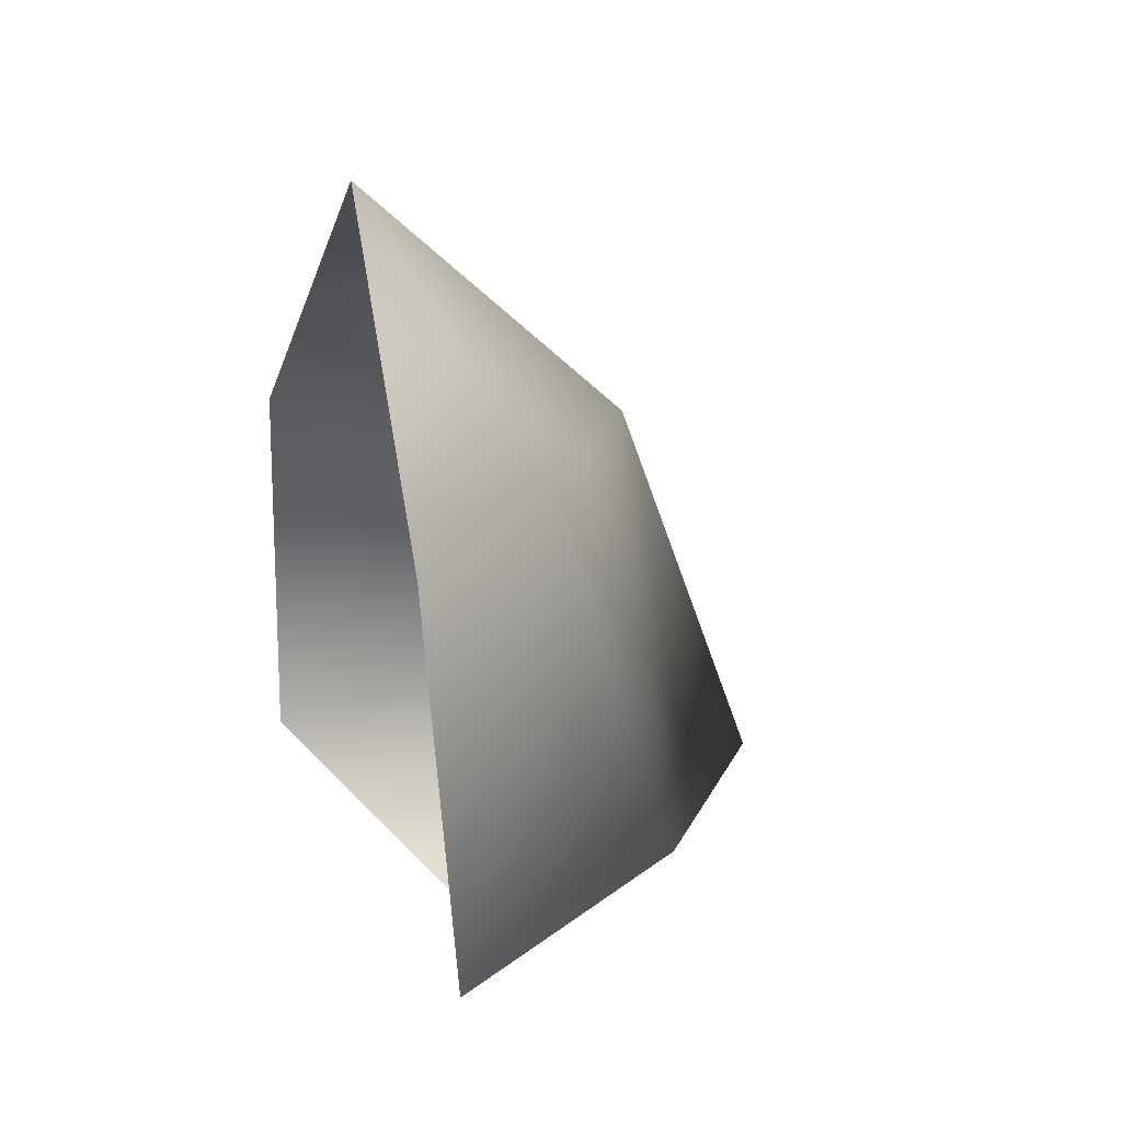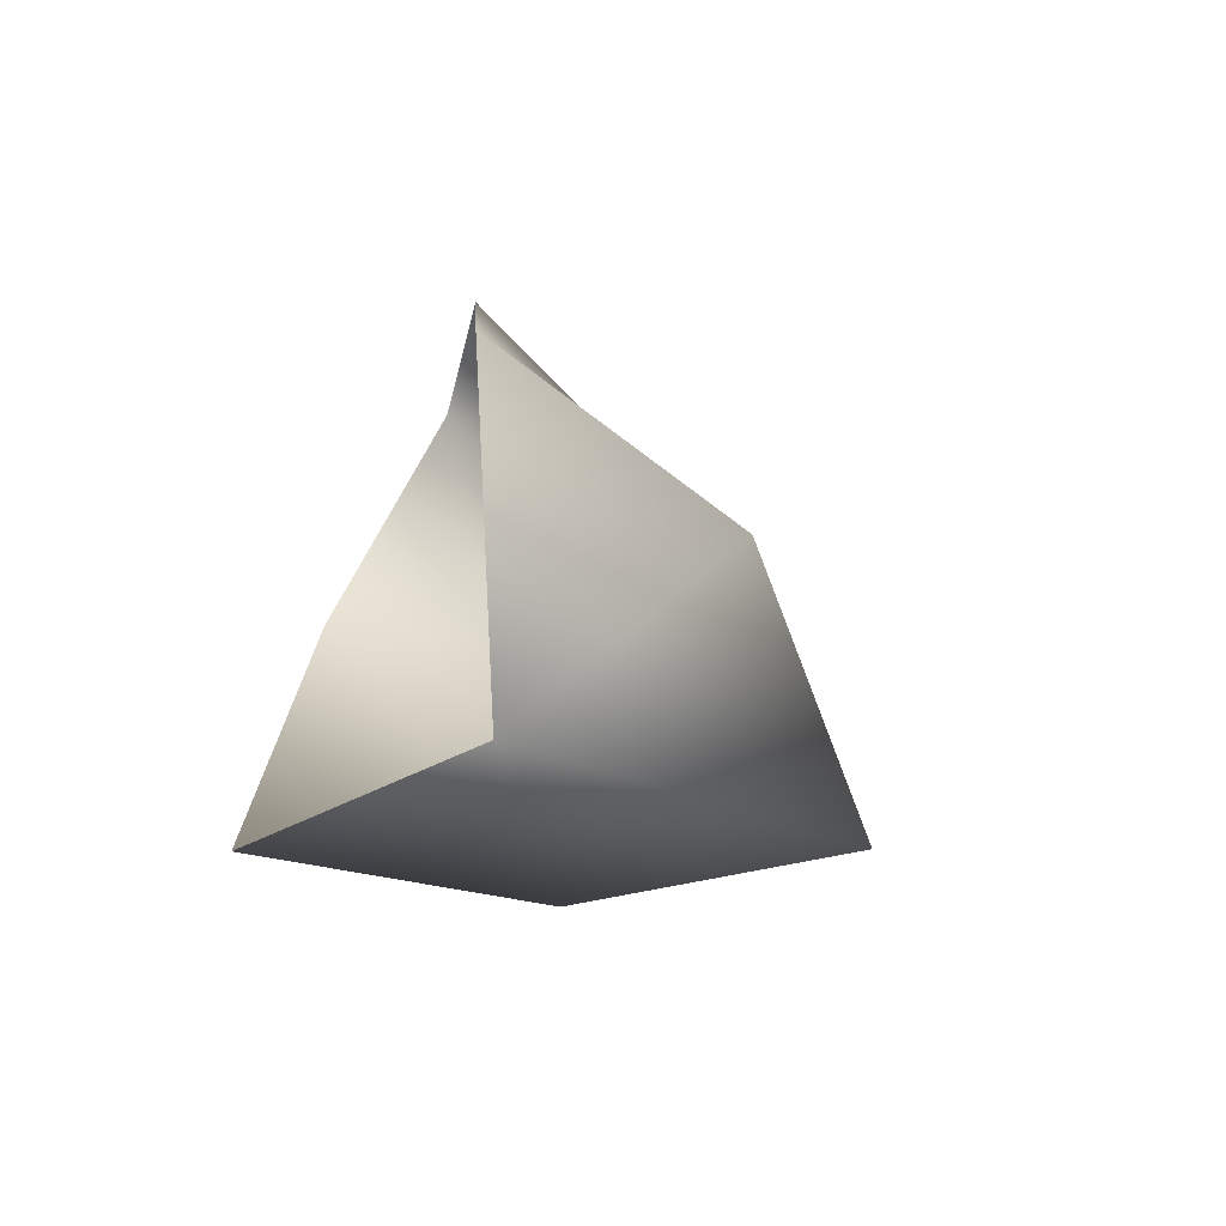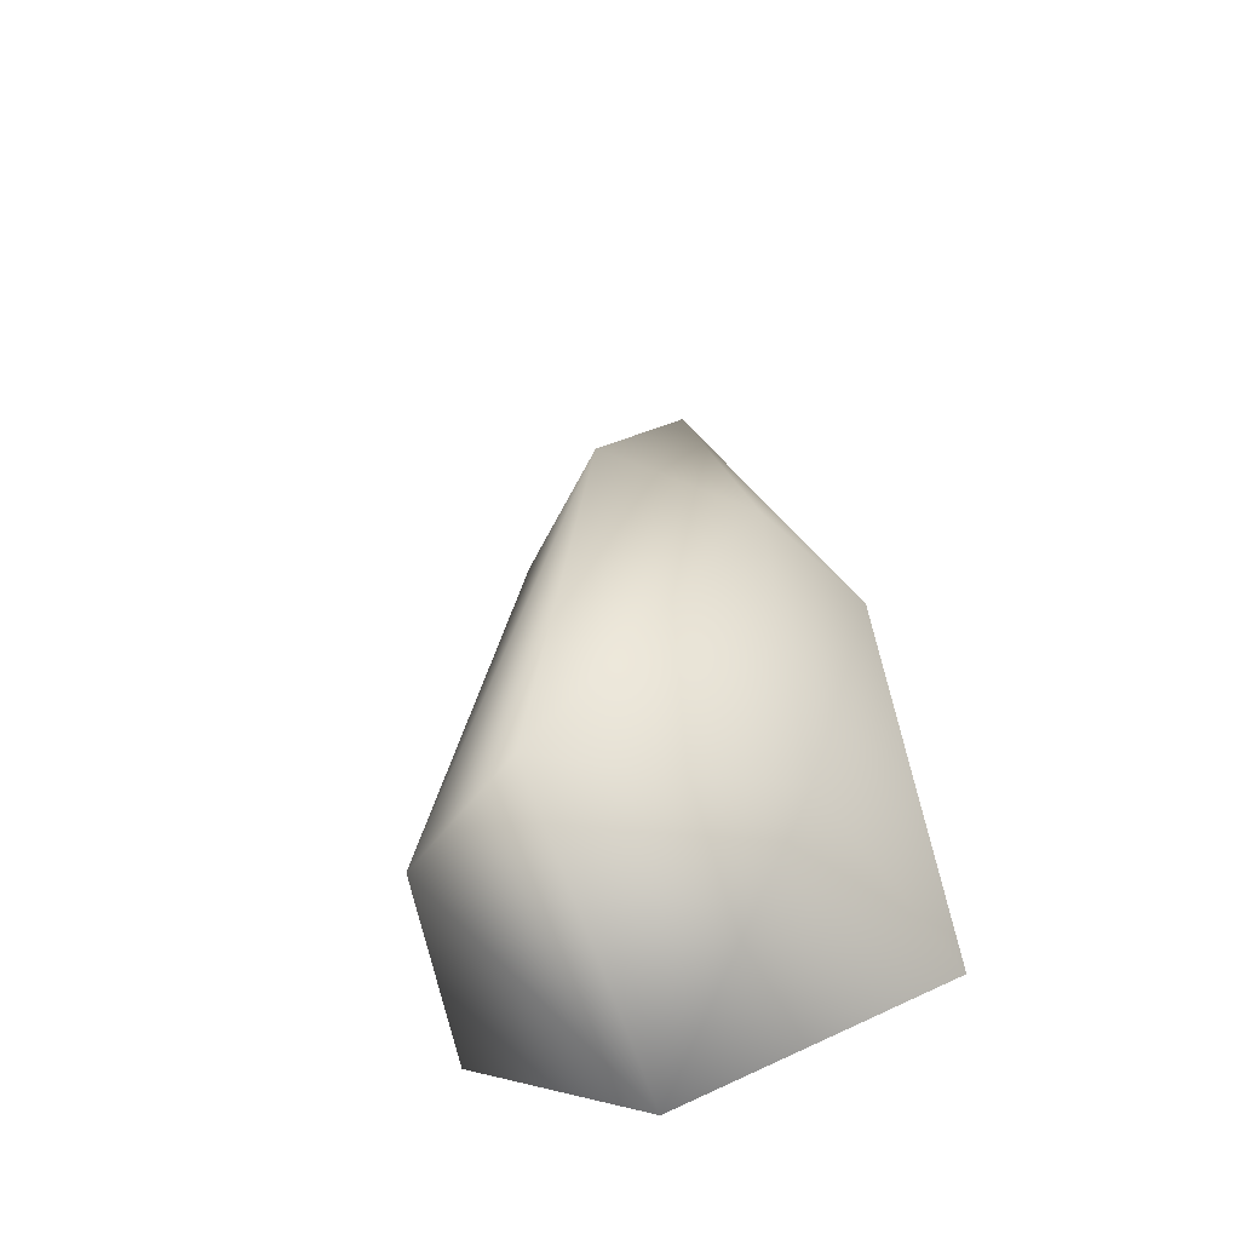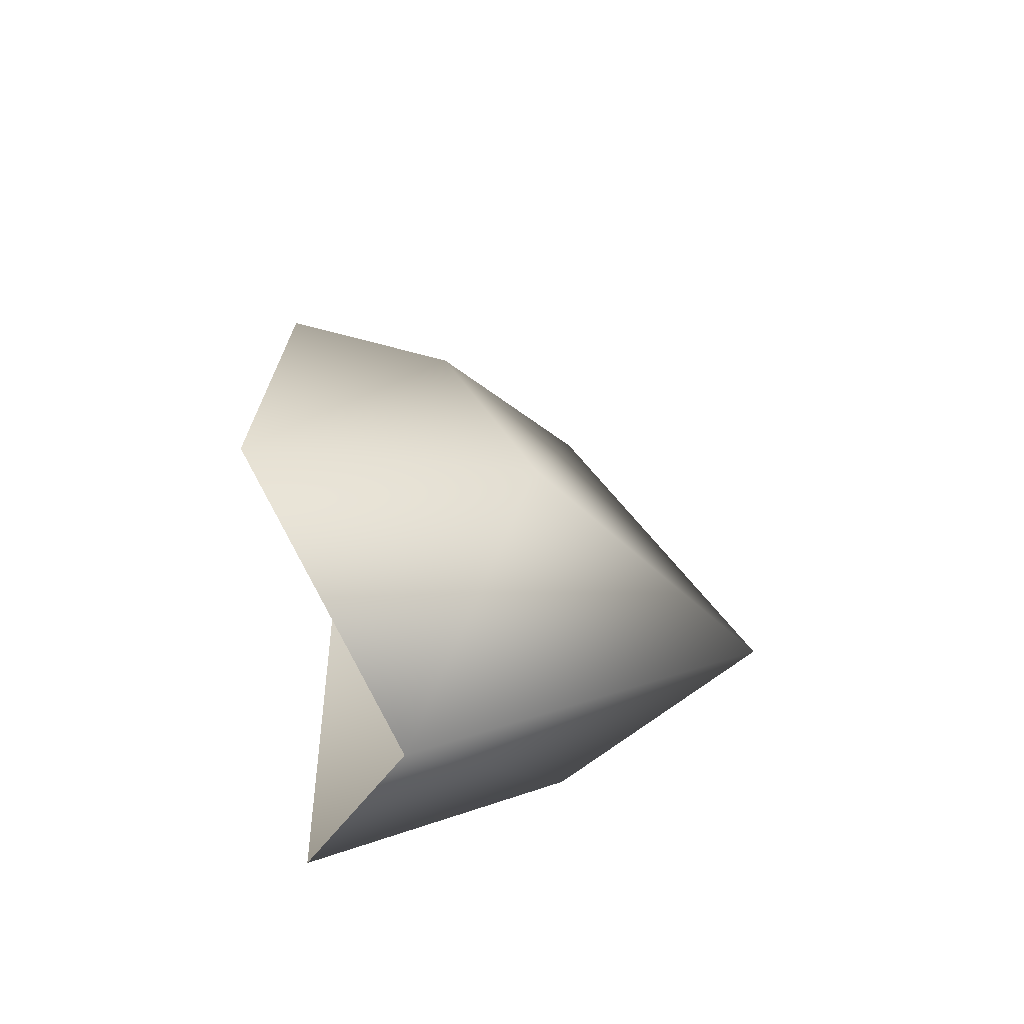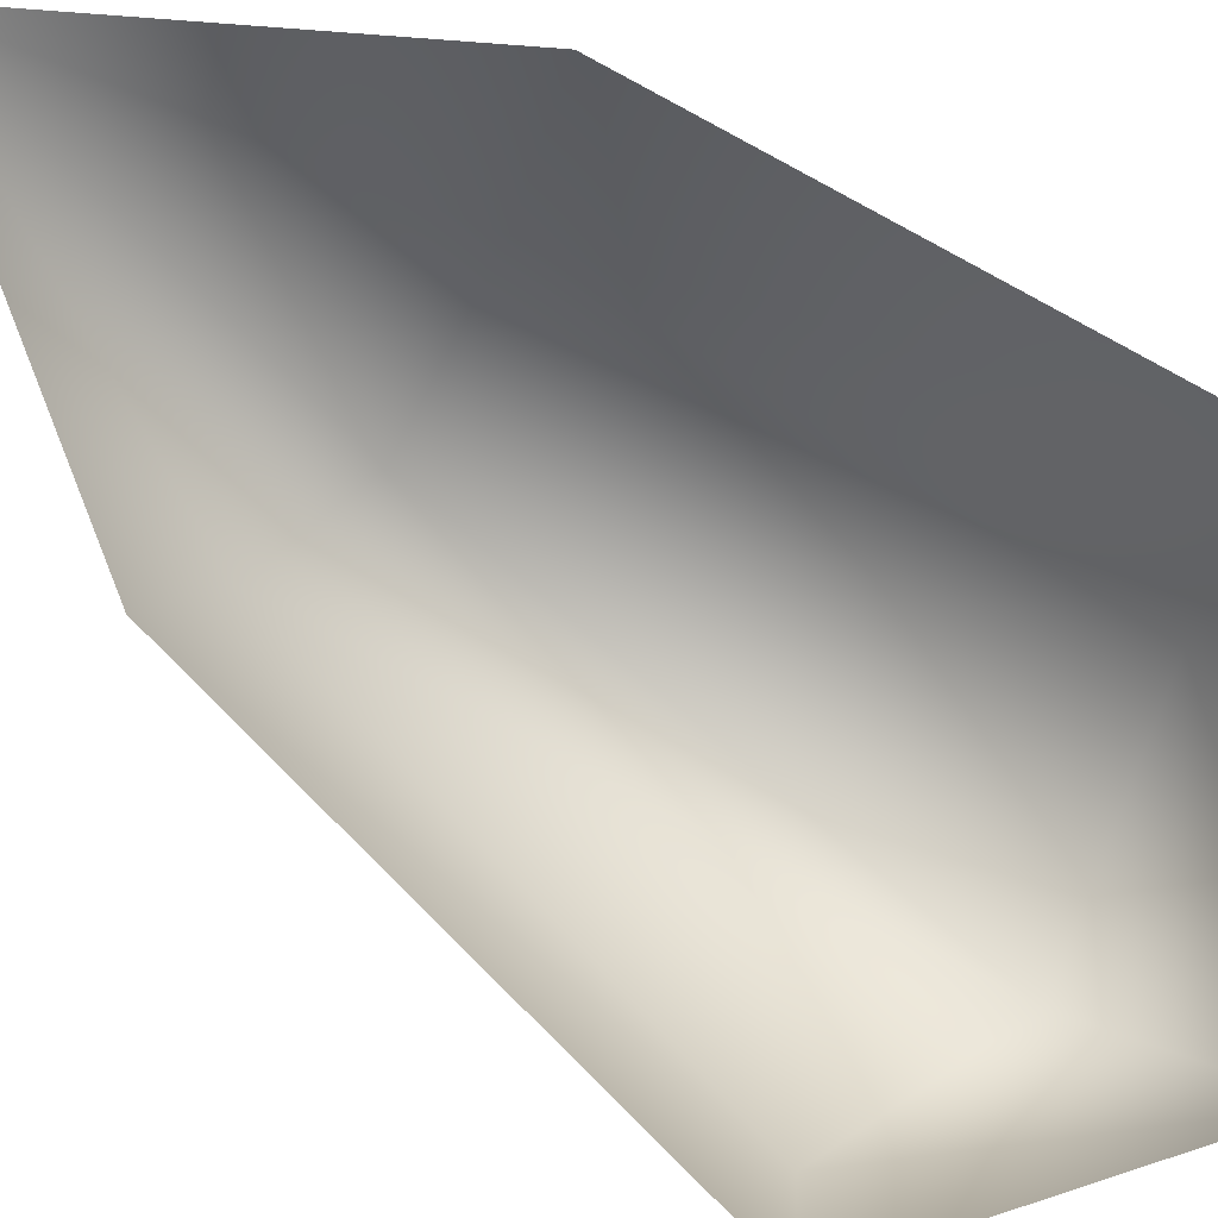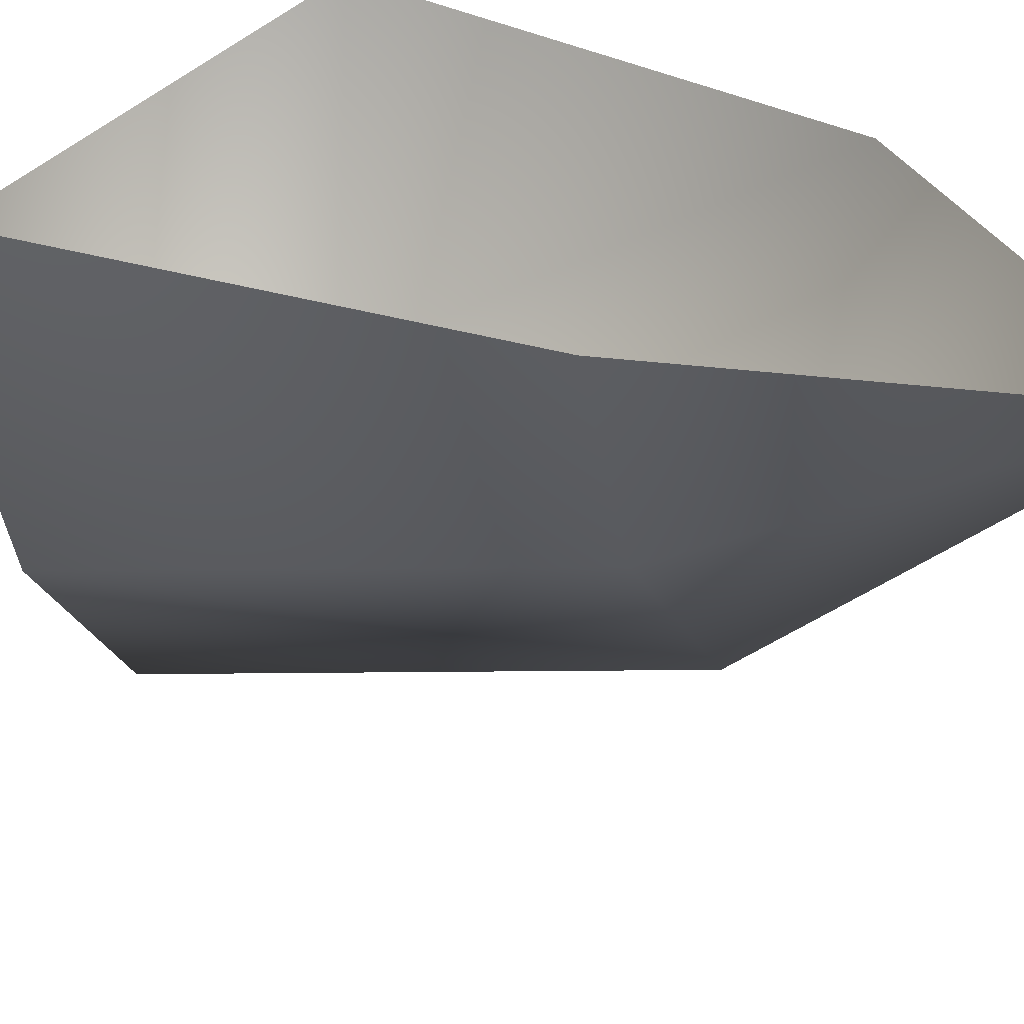
<metadata>
{"format":"obj","ext":"obj","renderer":"f3d","projection":"perspective","resolution":1024,"background":"white","views":[{"elev":34.2,"azim":62.8,"up":"+Y"},{"elev":-73.0,"azim":64.3,"up":"+Y"},{"elev":-40.9,"azim":-160.2,"up":"+Y"},{"elev":-62.2,"azim":94.6,"up":"+Y"},{"elev":78.8,"azim":-52.9,"up":"+Z"},{"elev":29.4,"azim":122.4,"up":"+Z"}]}
</metadata>
<code>
v -8 19 -2
v -12 19 9
v 0 39 7
v 0 19 -11
v -8 19 -2
v 0 39 7
v 8 19 -2
v 0 19 -11
v 0 39 7
v 12 19 9
v 8 19 -2
v 0 39 7
v -12 -9 -9
v -16 -11 9
v -12 19 9
v -8 19 -2
v -12 -9 -9
v -12 19 9
v 0 -13 -22
v -12 -9 -9
v -8 19 -2
v 0 19 -11
v 0 -13 -22
v -8 19 -2
v 12 -9 -9
v 0 -13 -22
v 0 19 -11
v 8 19 -2
v 12 -9 -9
v 0 19 -11
v 16 -11 9
v 12 -9 -9
v 8 19 -2
v 12 19 9
v 16 -11 9
v 8 19 -2
v -16 -11 9
v -12 -9 -9
v 0 -22 0
v -12 -9 -9
v 0 -13 -22
v 0 -22 0
v 0 -13 -22
v 12 -9 -9
v 0 -22 0
v 12 -9 -9
v 16 -11 9
v 0 -22 0
f 1 2 3
f 4 5 6
f 7 8 9
f 10 11 12
f 13 14 15
f 16 17 18
f 19 20 21
f 22 23 24
f 25 26 27
f 28 29 30
f 31 32 33
f 34 35 36
f 37 38 39
f 40 41 42
f 43 44 45
f 46 47 48

</code>
